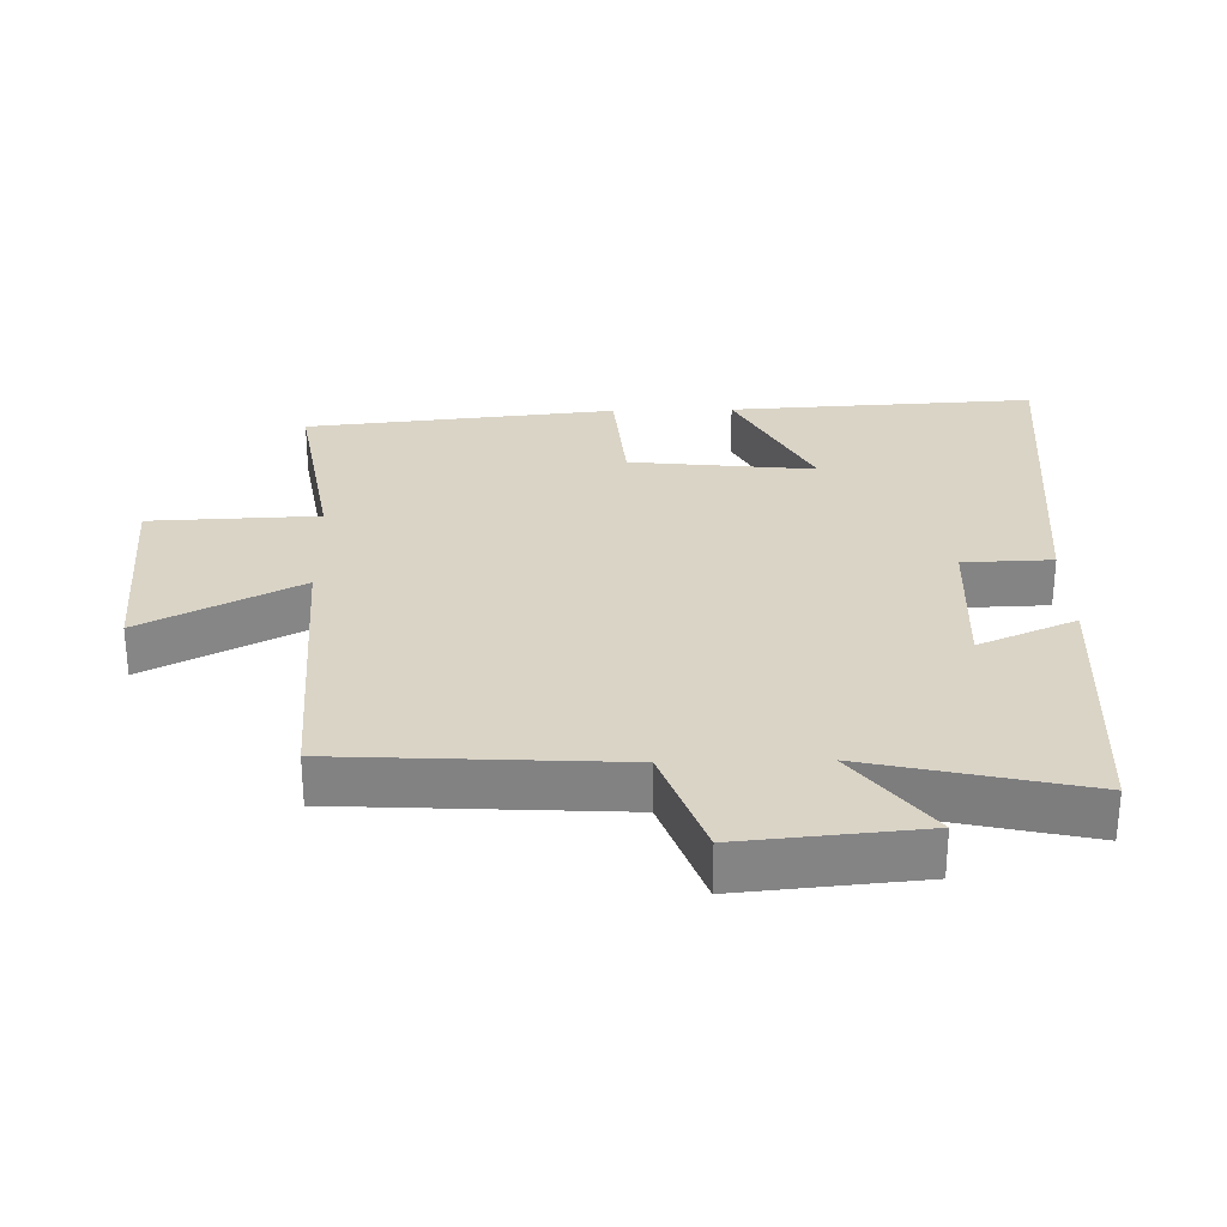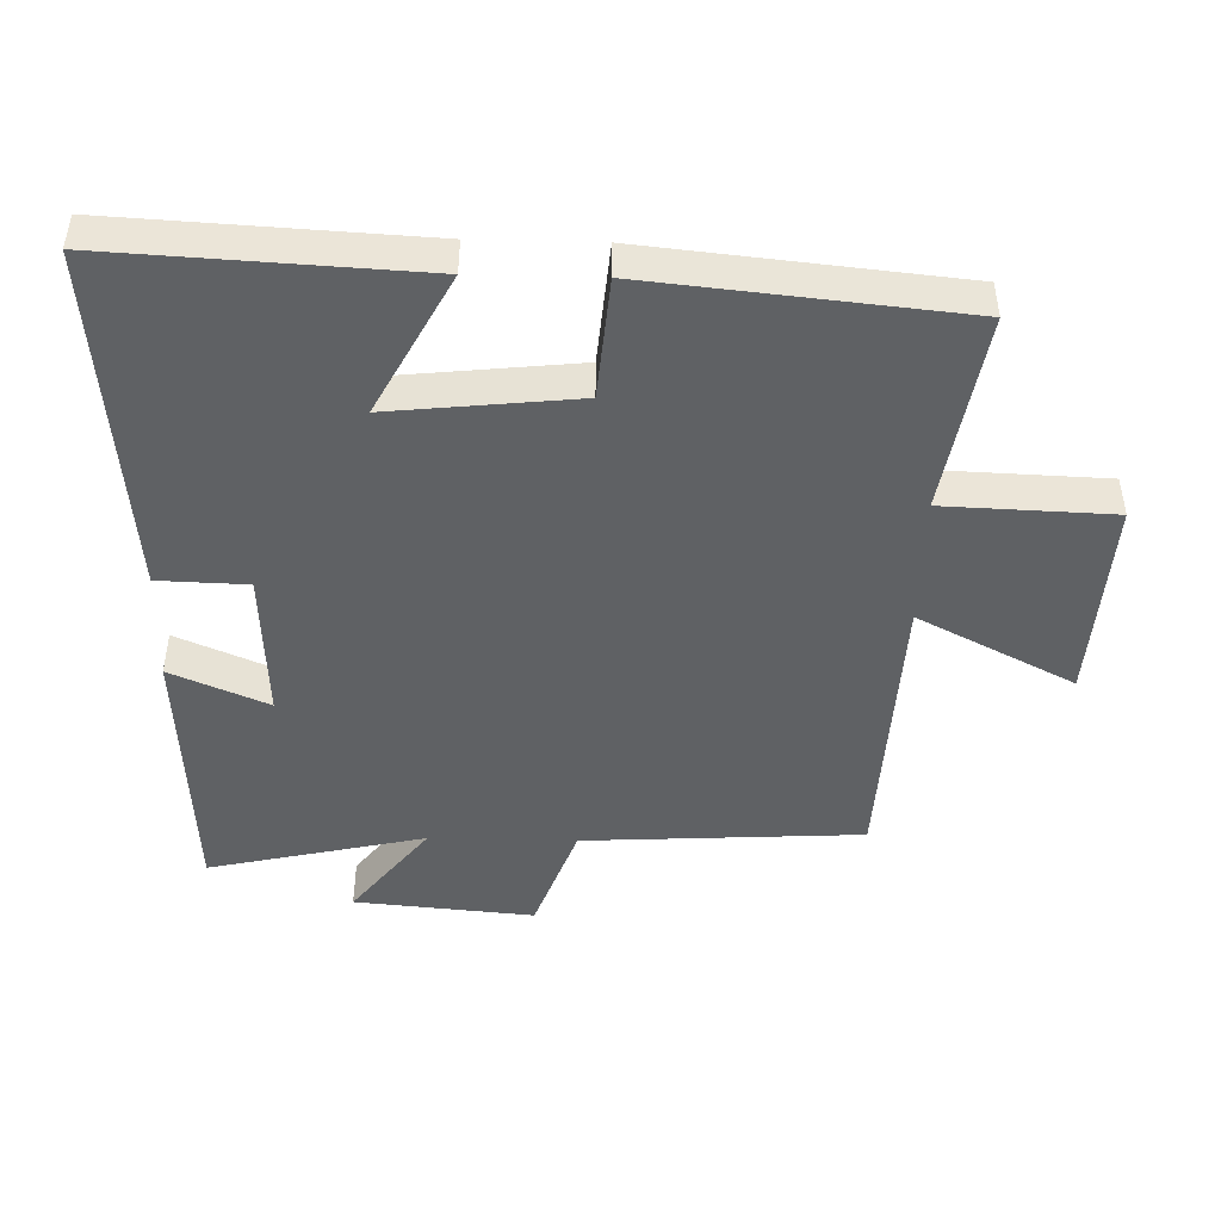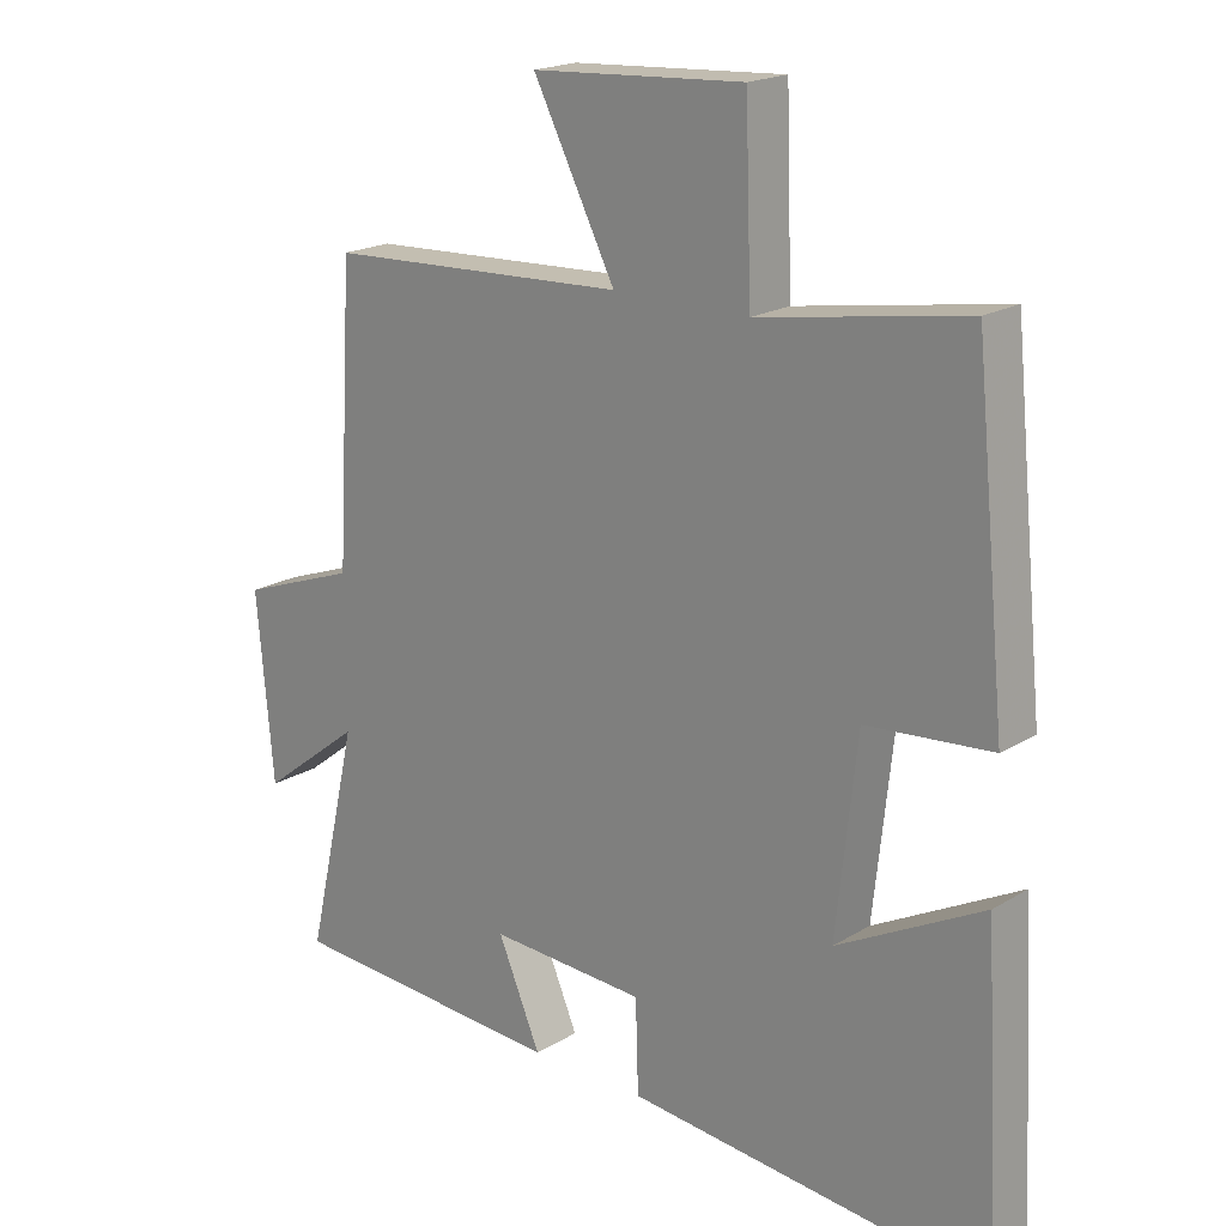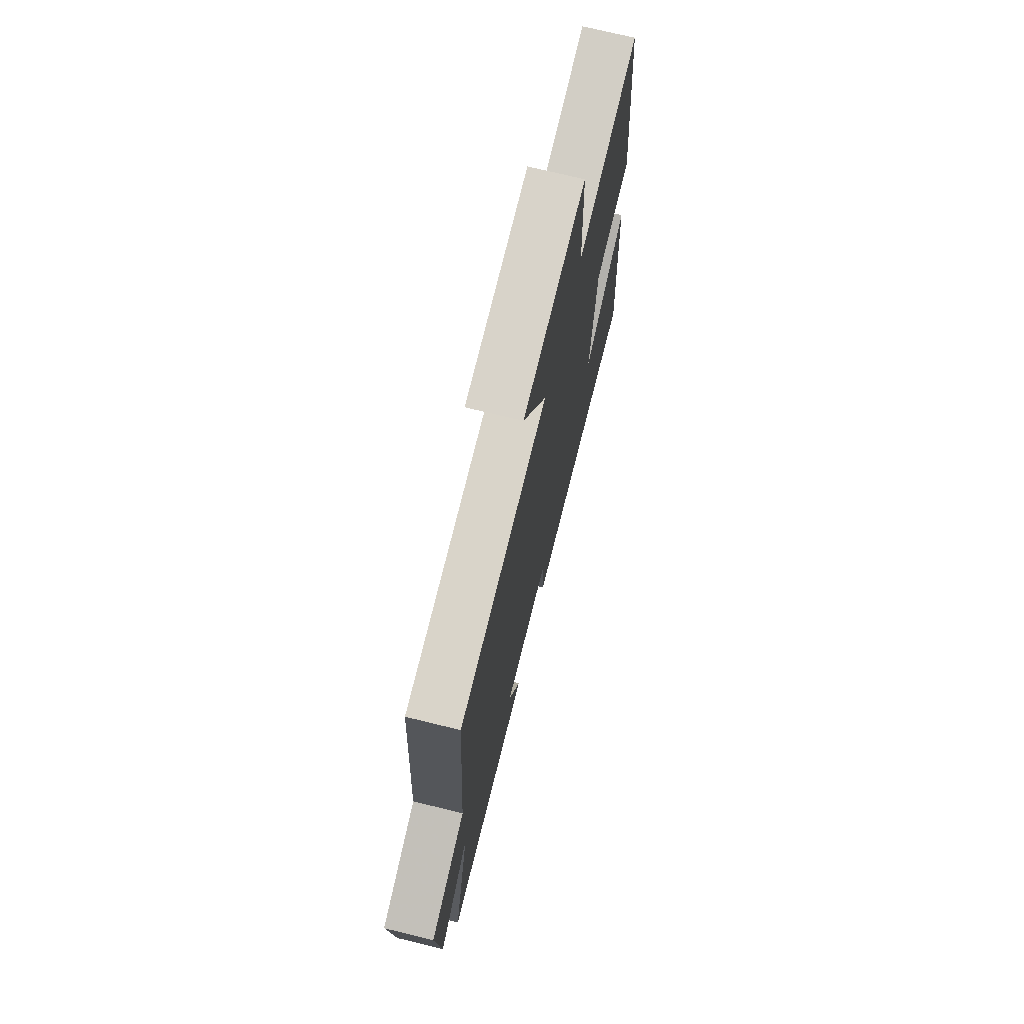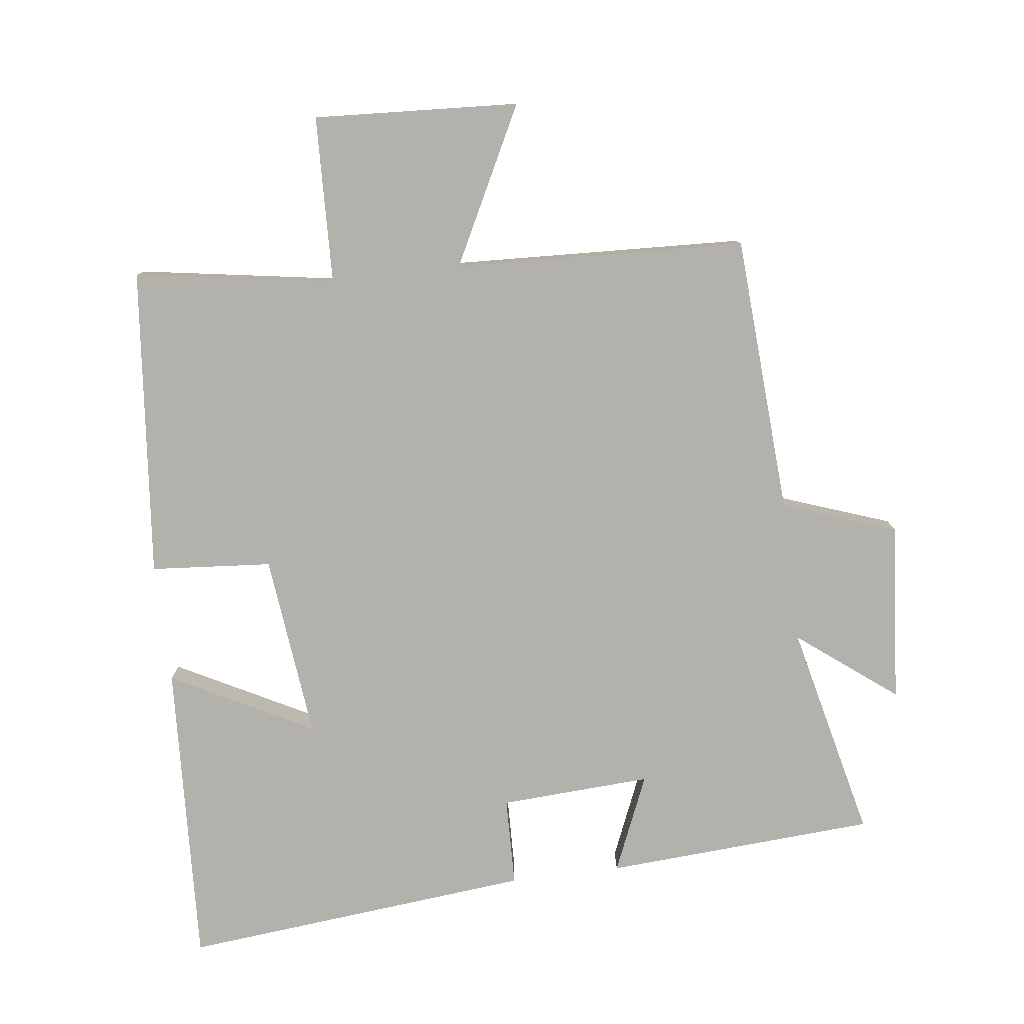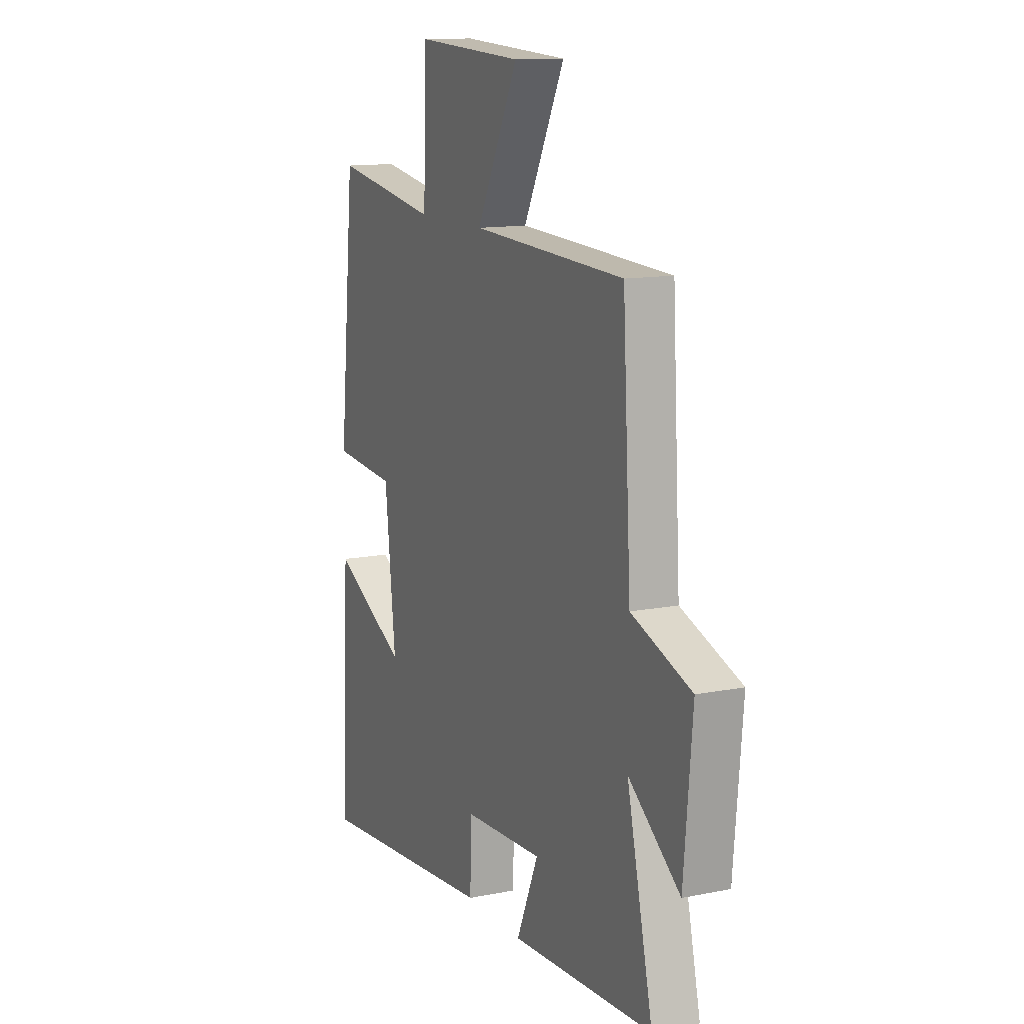
<metadata>
{"format":"obj","ext":"obj","renderer":"f3d","projection":"perspective","resolution":1024,"background":"white","views":[{"elev":28.9,"azim":88.6,"up":"+Y"},{"elev":-46.2,"azim":-91.5,"up":"+Y"},{"elev":19.3,"azim":-138.4,"up":"+Z"},{"elev":72.2,"azim":103.8,"up":"+Z"},{"elev":-79.1,"azim":7.2,"up":"+Y"},{"elev":12.8,"azim":65.2,"up":"+Z"}]}
</metadata>
<code>
v -0.454 0.07 0.549
v -0.155 0.07 0.5
v -0.146 0.07 0.751
v 0.16 0.07 0.733
v 0.041 0.07 0.5
v 0.476 0.07 0.48
v 0.5 0.07 0.064
v 0.67 0.07 0.003
v 0.646 0.07 -0.265
v 0.5 0.07 -0.152
v 0.574 0.07 -0.475
v 0.169 0.07 -0.5
v 0.231 0.07 -0.355
v 0.005 0.07 -0.367
v 0.001 0.07 -0.5
v -0.524 0.07 -0.55
v -0.5 0.07 -0.093
v -0.289 0.07 -0.204
v -0.319 0.07 0.072
v -0.5 0.07 0.087
v -0.454 0 0.549
v -0.155 0 0.5
v -0.146 0 0.751
v 0.16 0 0.733
v 0.041 0 0.5
v 0.476 0 0.48
v 0.5 0 0.064
v 0.67 0 0.003
v 0.646 0 -0.265
v 0.5 0 -0.152
v 0.574 0 -0.475
v 0.169 0 -0.5
v 0.231 0 -0.355
v 0.005 0 -0.367
v 0.001 0 -0.5
v -0.524 0 -0.55
v -0.5 0 -0.093
v -0.289 0 -0.204
v -0.319 0 0.072
v -0.5 0 0.087
f 19 20 1 2
f 18 19 2
f 16 17 18
f 15 16 18
f 14 15 18
f 13 14 18 2
f 10 11 12 13
f 10 13 2 3
f 7 8 9 10
f 5 6 7 10
f 5 10 3
f 3 4 5
f 22 21 40 39
f 22 39 38
f 38 37 36
f 38 36 35
f 38 35 34
f 22 38 34 33
f 33 32 31 30
f 23 22 33 30
f 30 29 28 27
f 30 27 26 25
f 23 30 25
f 25 24 23
f 1 21 22 2
f 2 22 23 3
f 3 23 24 4
f 4 24 25 5
f 5 25 26 6
f 6 26 27 7
f 7 27 28 8
f 8 28 29 9
f 9 29 30 10
f 10 30 31 11
f 11 31 32 12
f 12 32 33 13
f 13 33 34 14
f 14 34 35 15
f 15 35 36 16
f 16 36 37 17
f 17 37 38 18
f 18 38 39 19
f 19 39 40 20
f 20 40 21 1

</code>
